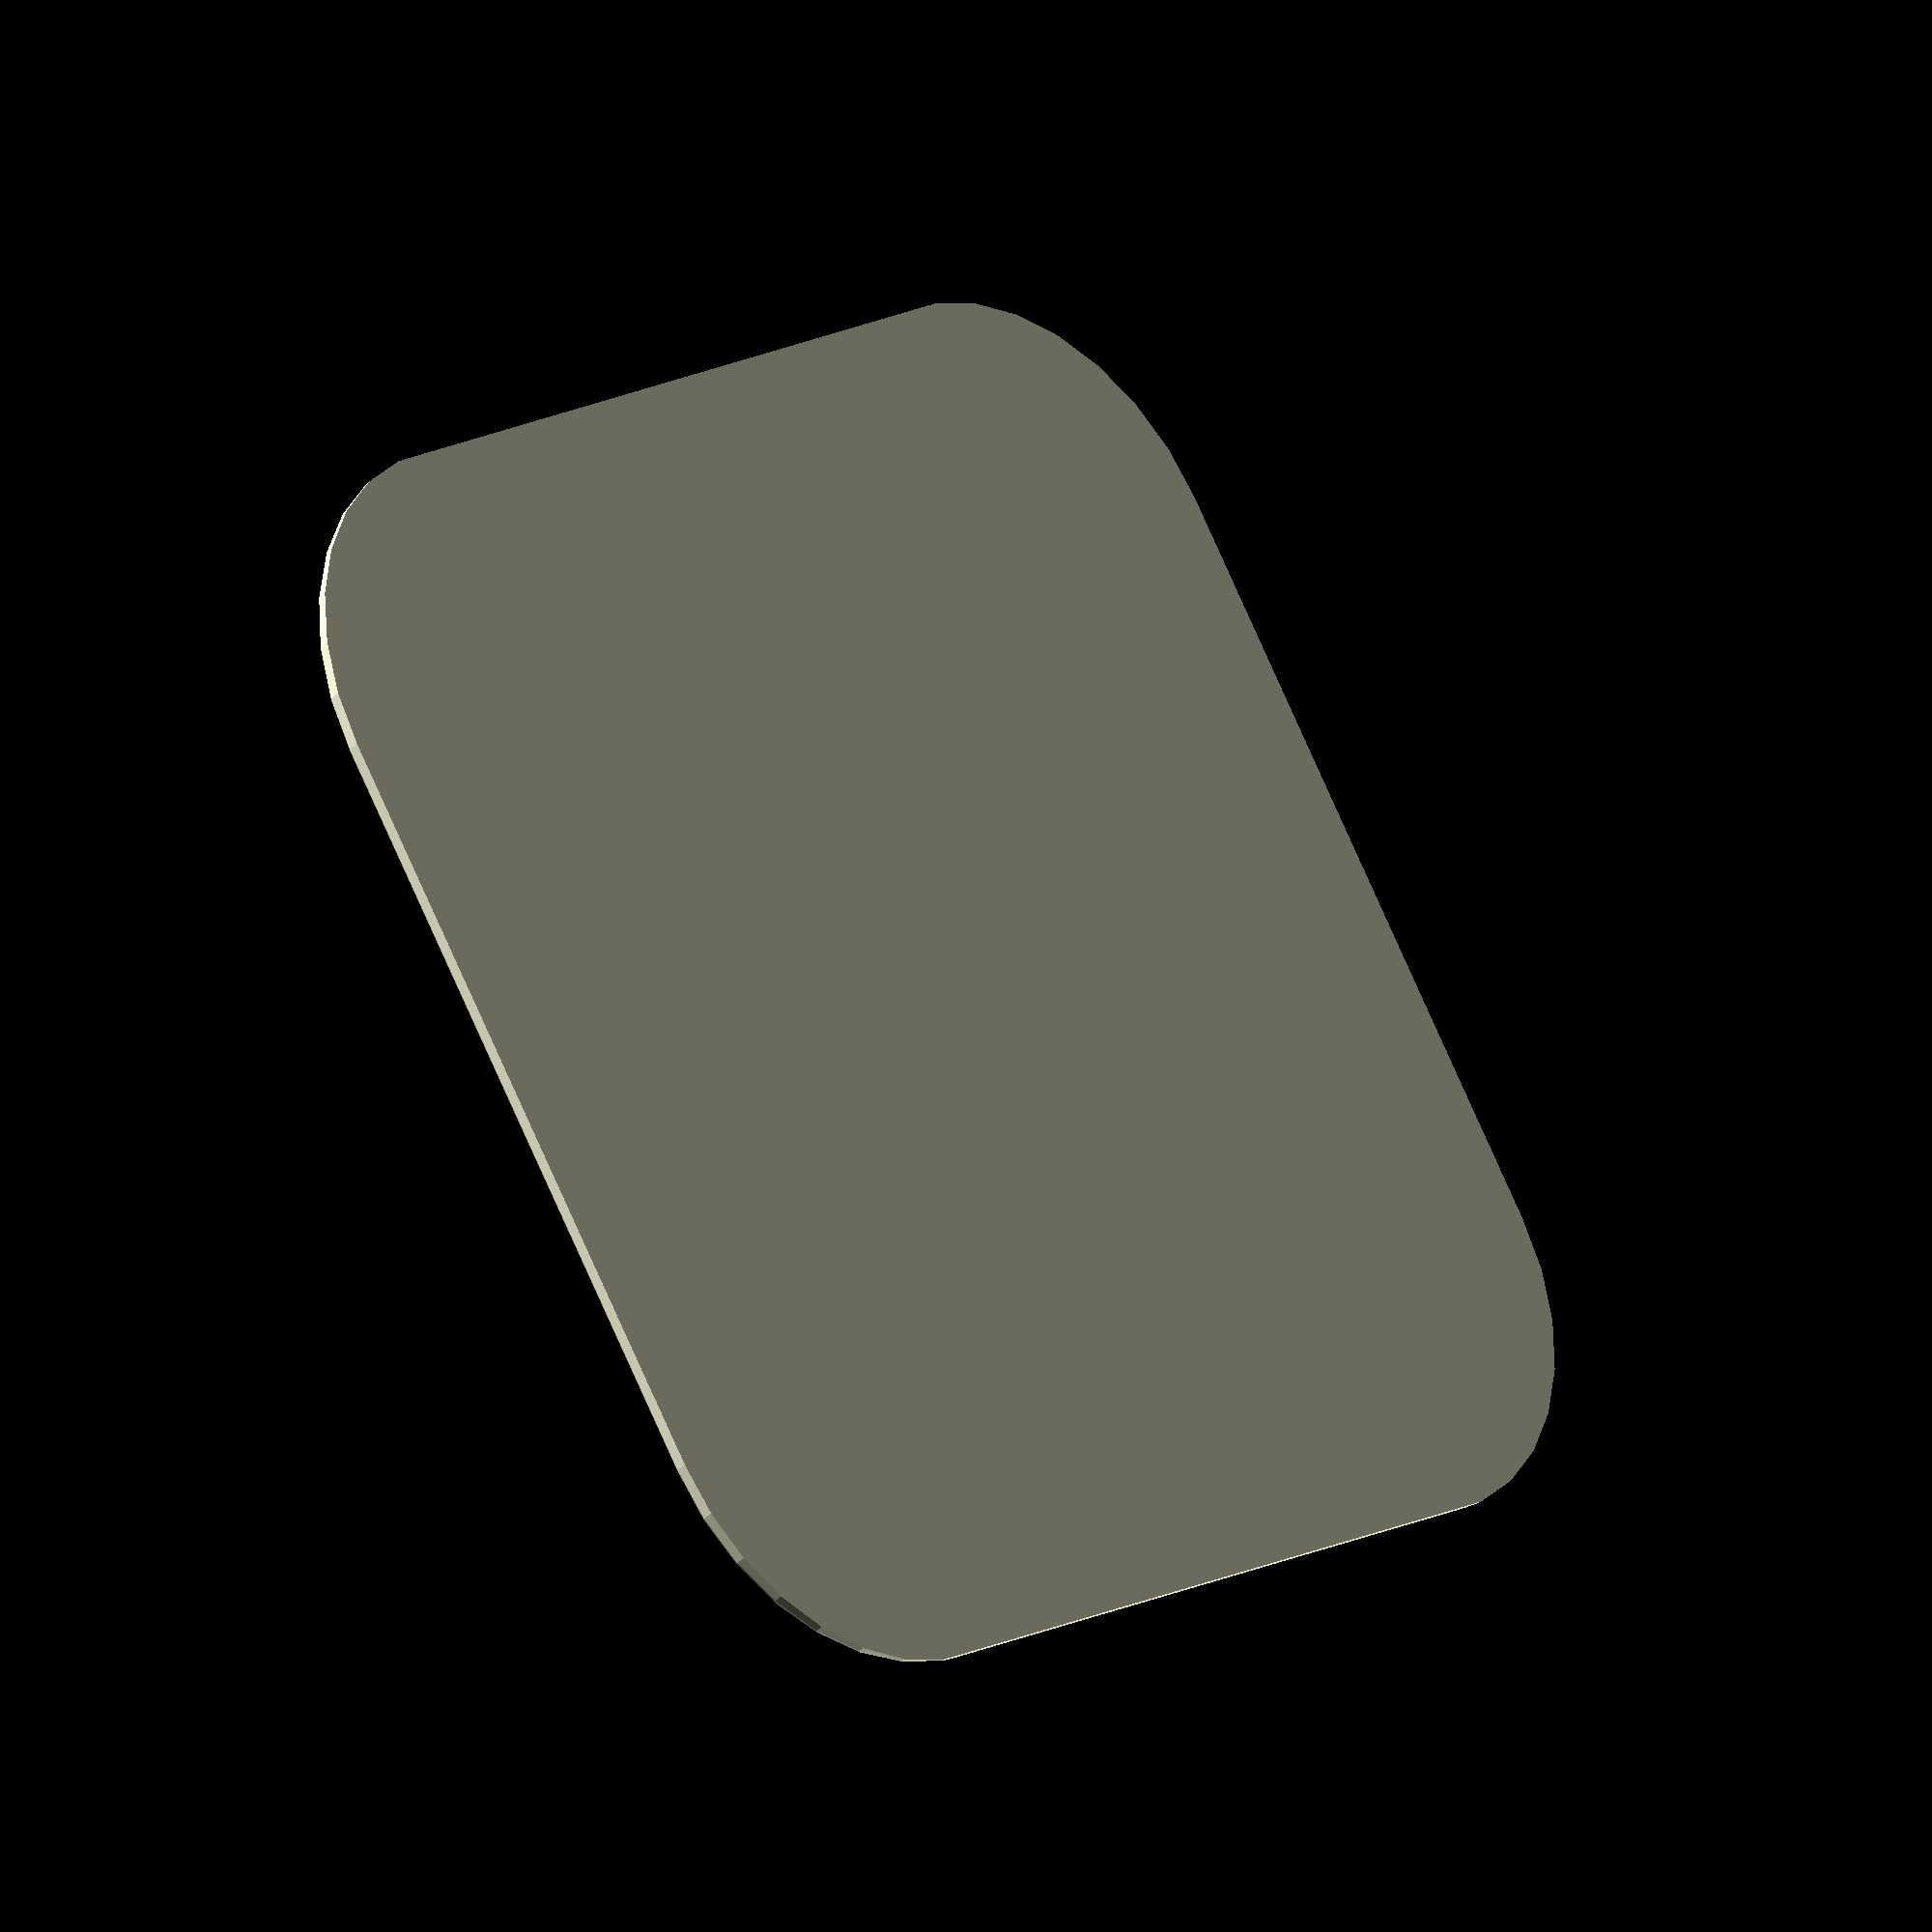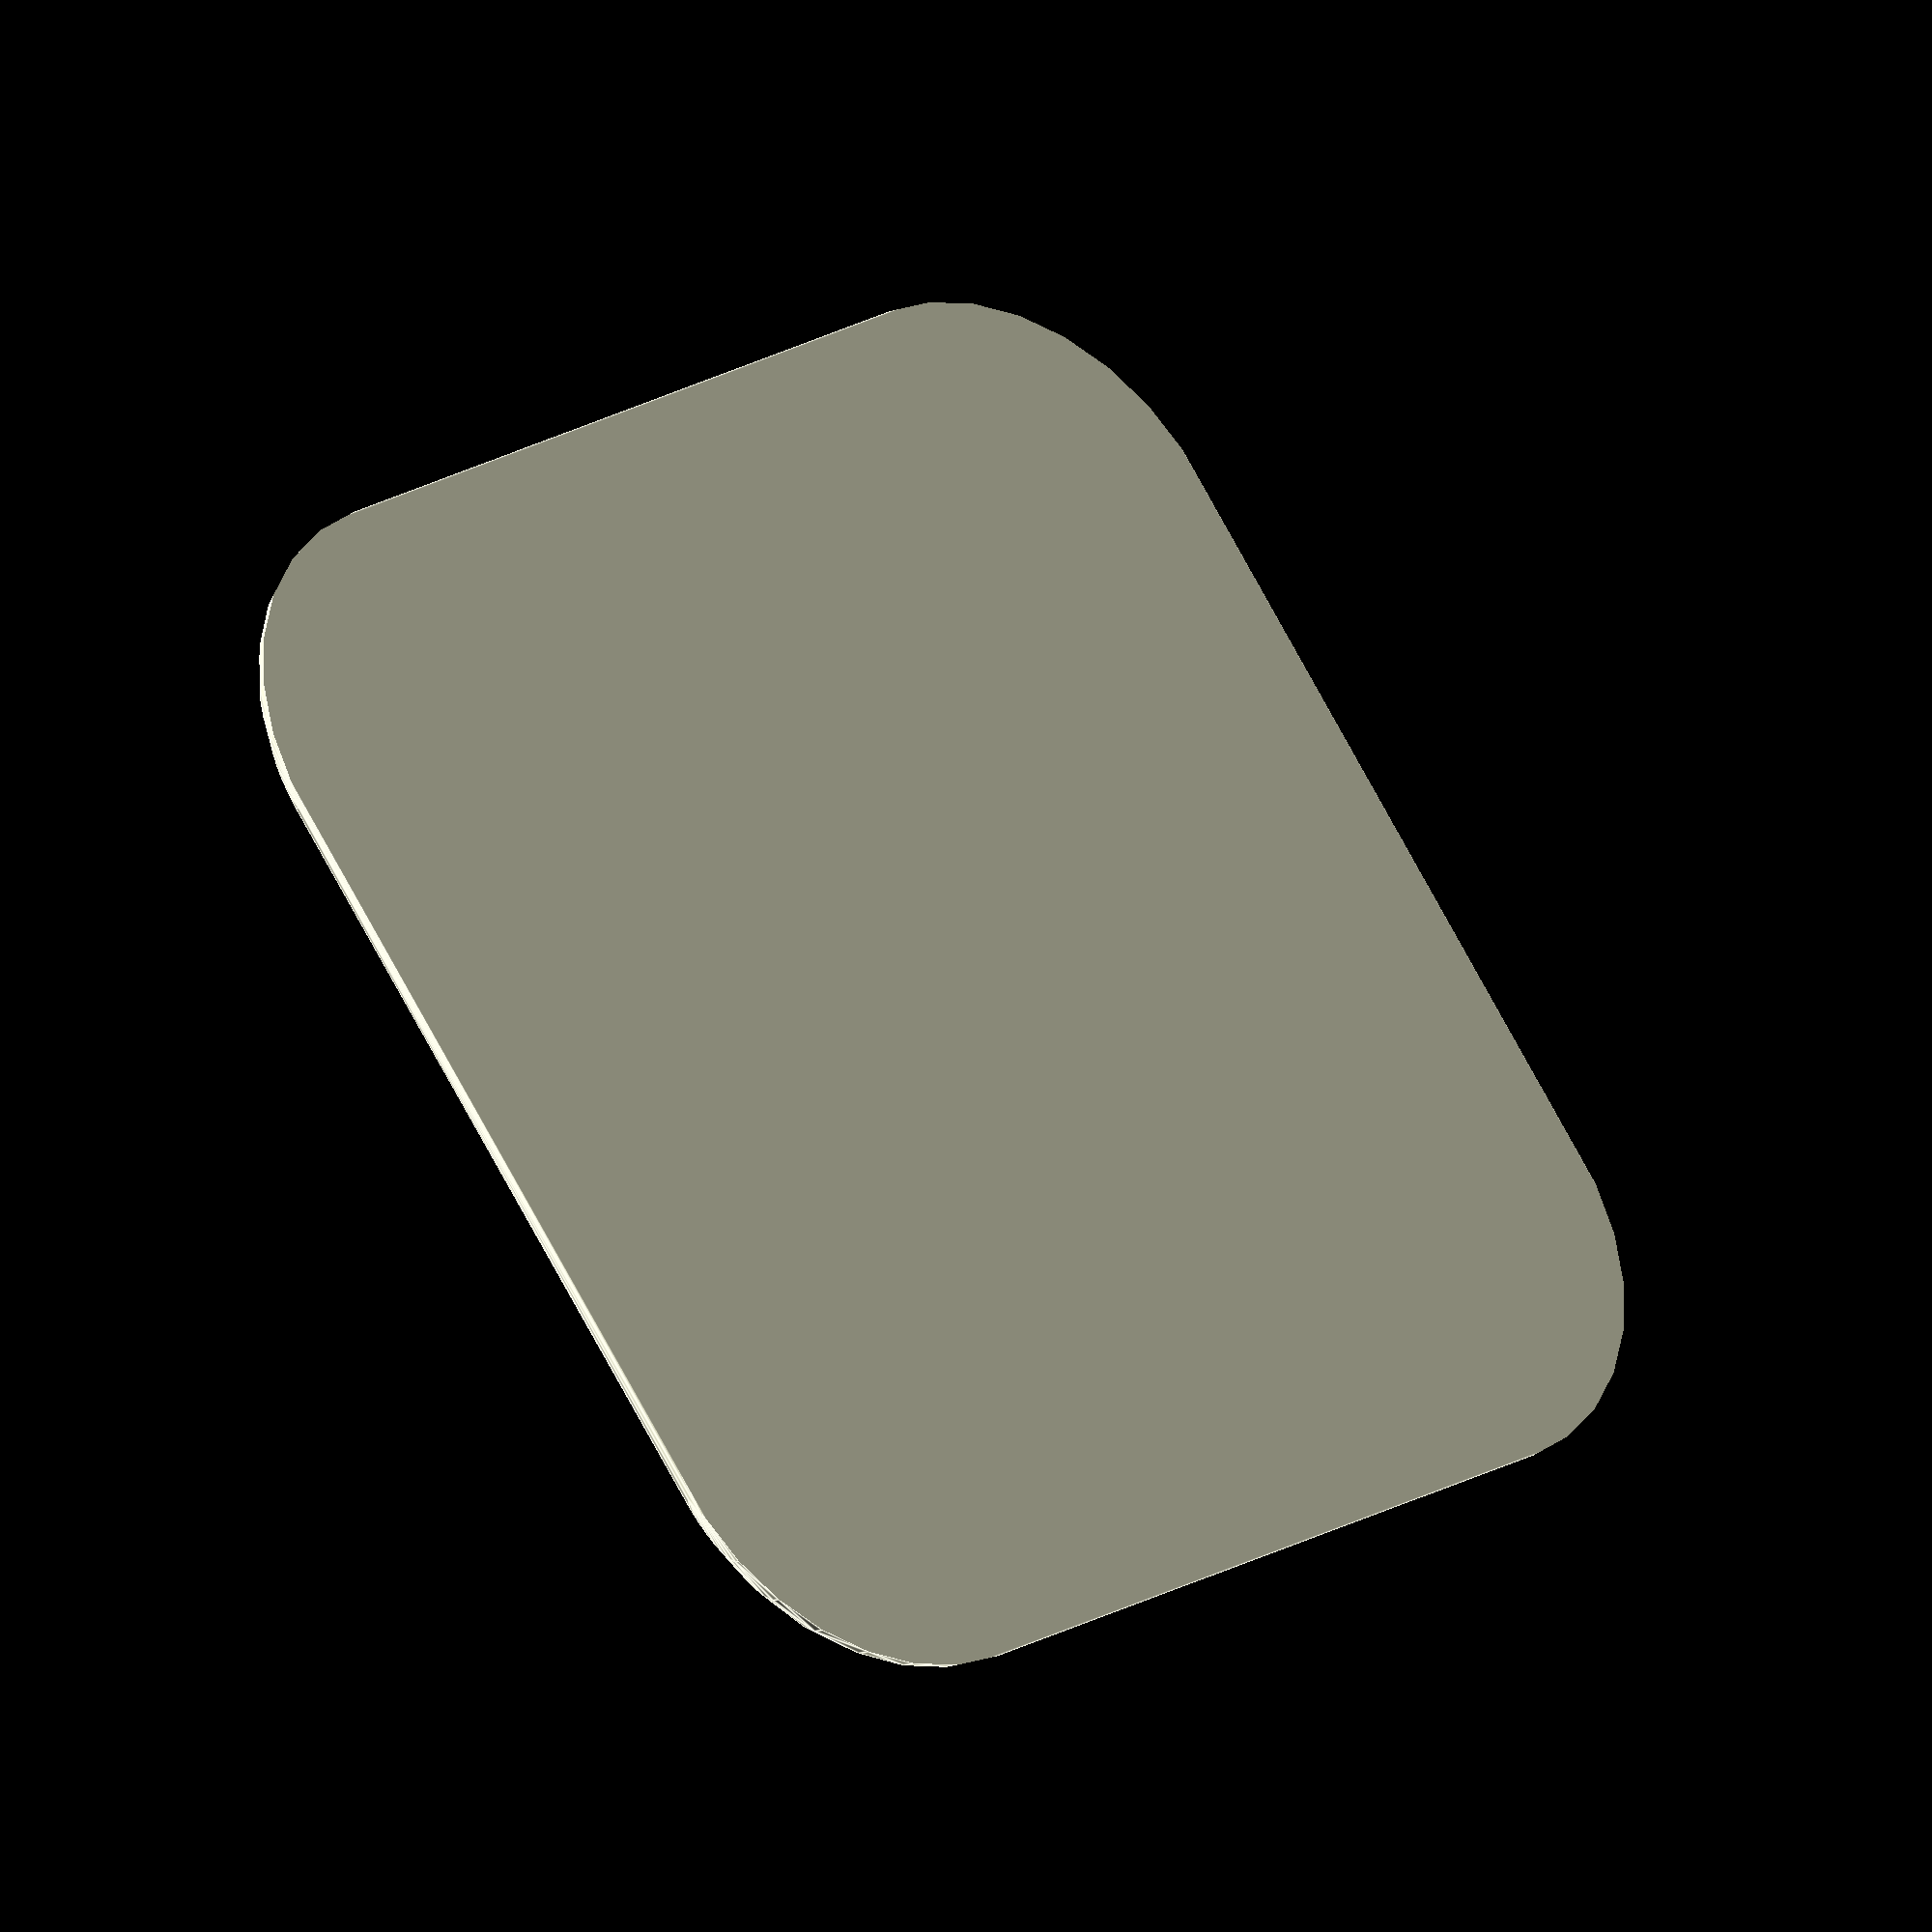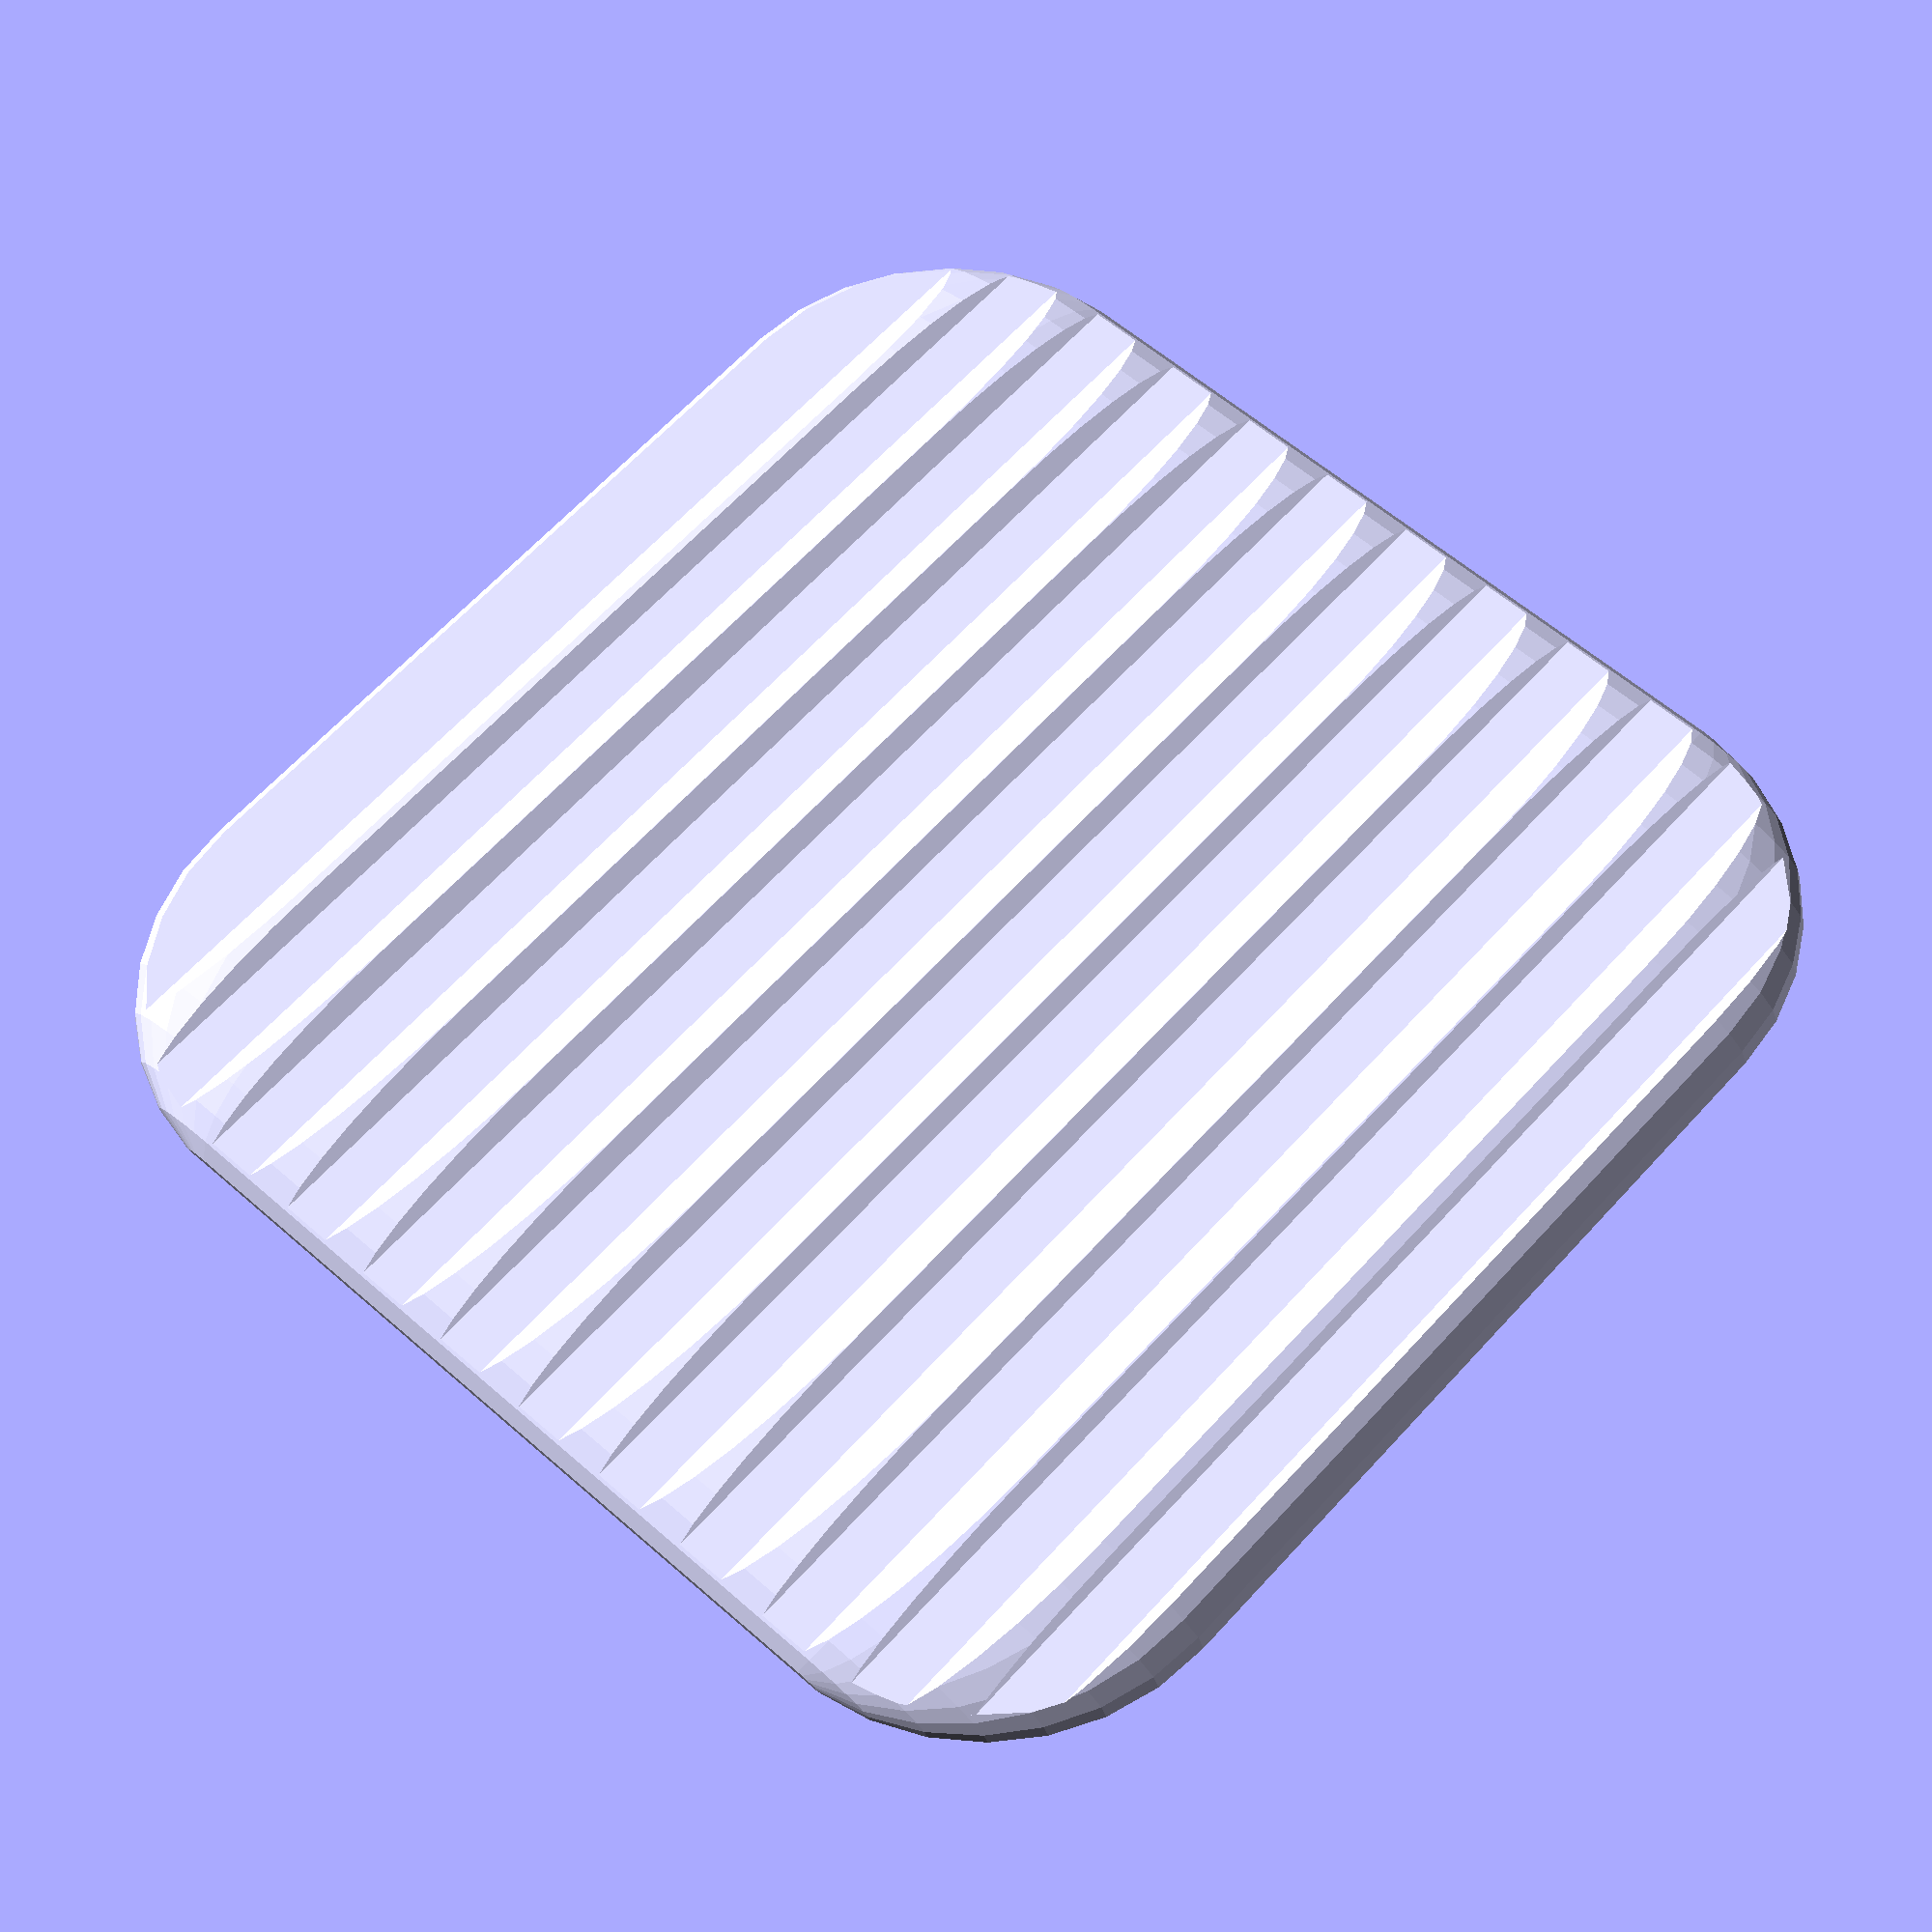
<openscad>
// Cushion Grabber - see README.md for details.
// Author: Joseph M. Joy

function range(stop, start=0,  step=1) = [start: step: stop-1];

// Coords of an isoceles right triangle
function ir_tri(base) = [[0,0], [0, base], [base, 0]];

// Extruded version
module rt_prism(base, height)  {
    linear_extrude(height) polygon(ir_tri(base));
}

// A row of extruded triangles
module prism_rows(base, height, n) {
    for (i = range(n)) {
         translate([2*base*i, 0, 0]) rt_prism(base, height);
    }
}

// Dome - used for differencing
module dome(width) {
    r = 10;
    ceiling_height = 3; // inner height;
    outer_height = r; // height of top of dome from above
    scale([1, ceiling_height/r, 1])
        difference() {
            translate([-r, -r, -r]) cube([width+2*r, 3*outer_height, width+2*r]);
            translate([r, -r, r]) minkowski() {
                cube([width-2*r, r, width-2*r]);
                sphere(r);
            }
        }
}

// Final grabber structure
module cushion_grabber(width) {
    tri_height = 2;
    base_height = 1;
    n = width / (2*tri_height); // each row is 2*tri_height, including space
    translate([0, width, 0]) rotate([90, 0, 0])
    difference() {
        union() {        
            cube([width, base_height, width]);
            translate([0, base_height, 0]) prism_rows(tri_height, width, n);
        }
        dome(width);
    }
}


cushion_grabber(50);
//dome(100);






</openscad>
<views>
elev=210.9 azim=213.1 roll=41.2 proj=o view=wireframe
elev=212.3 azim=125.8 roll=34.1 proj=o view=edges
elev=28.8 azim=222.5 roll=3.6 proj=p view=wireframe
</views>
